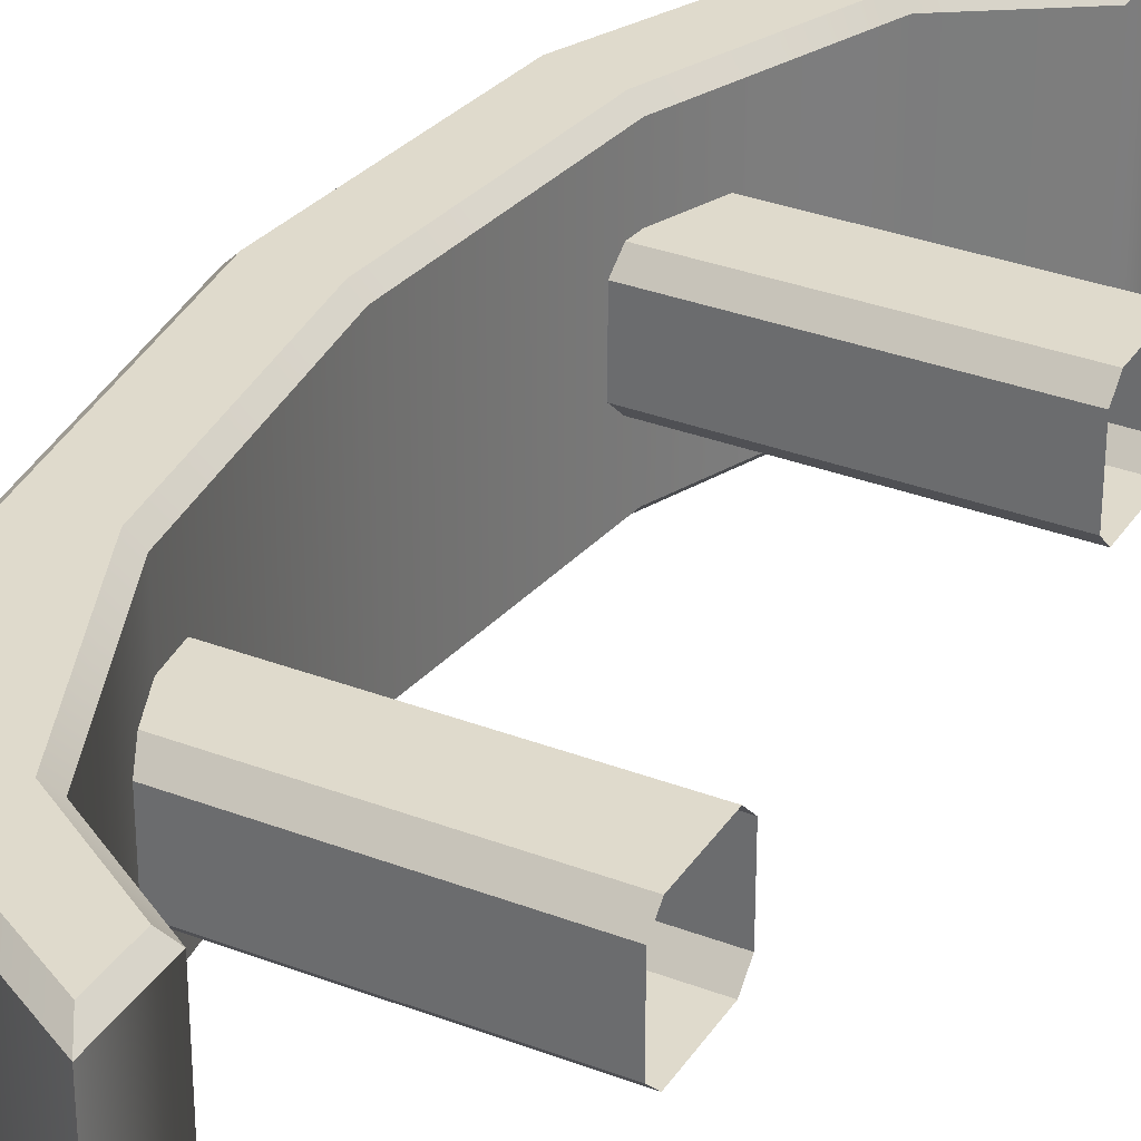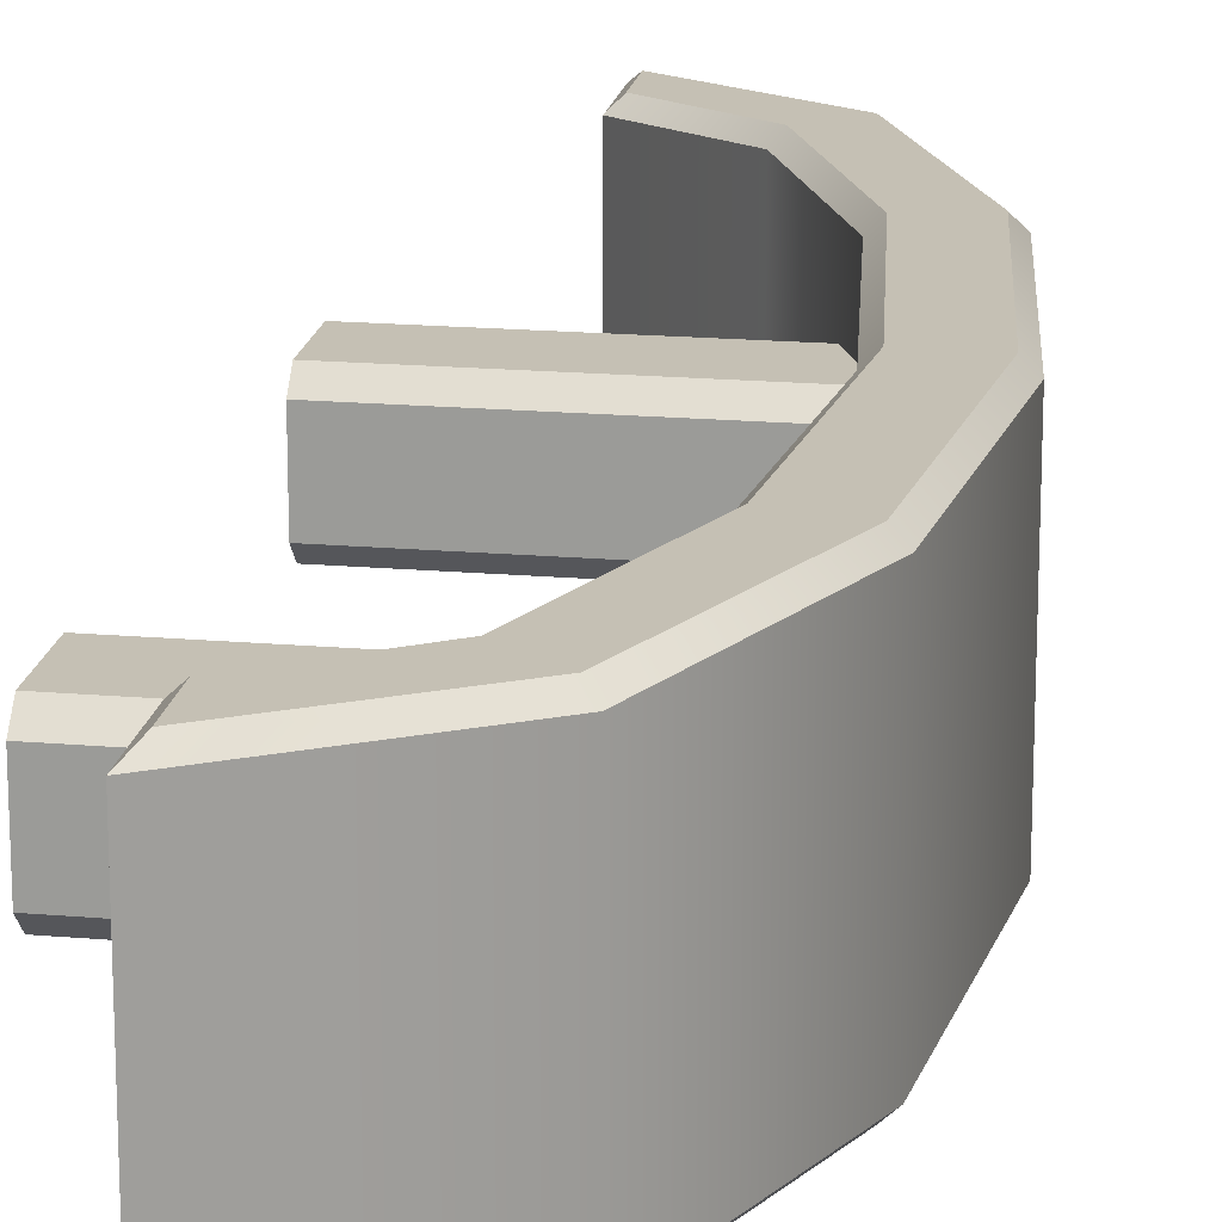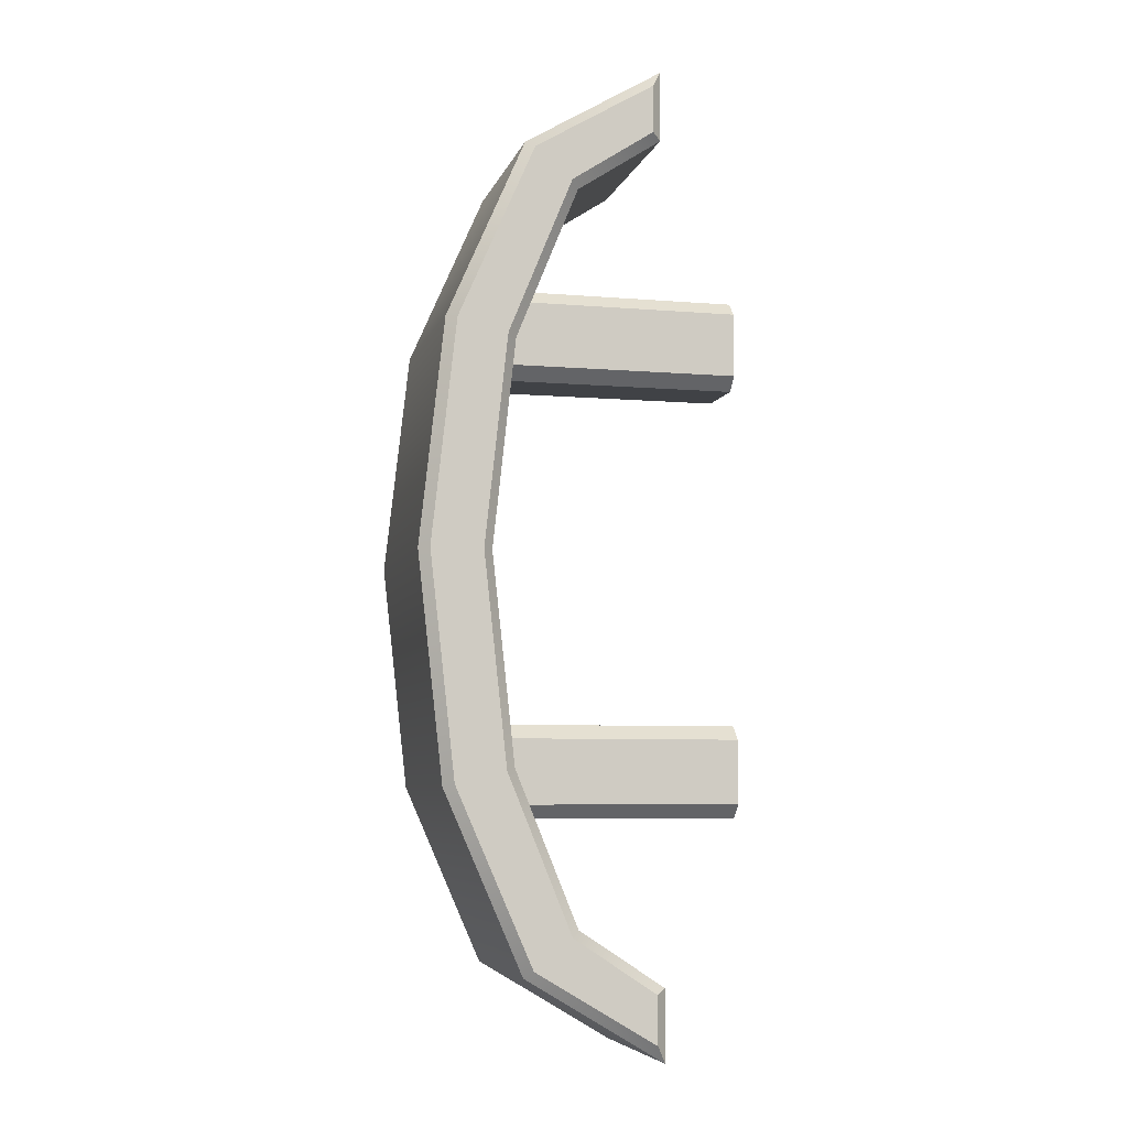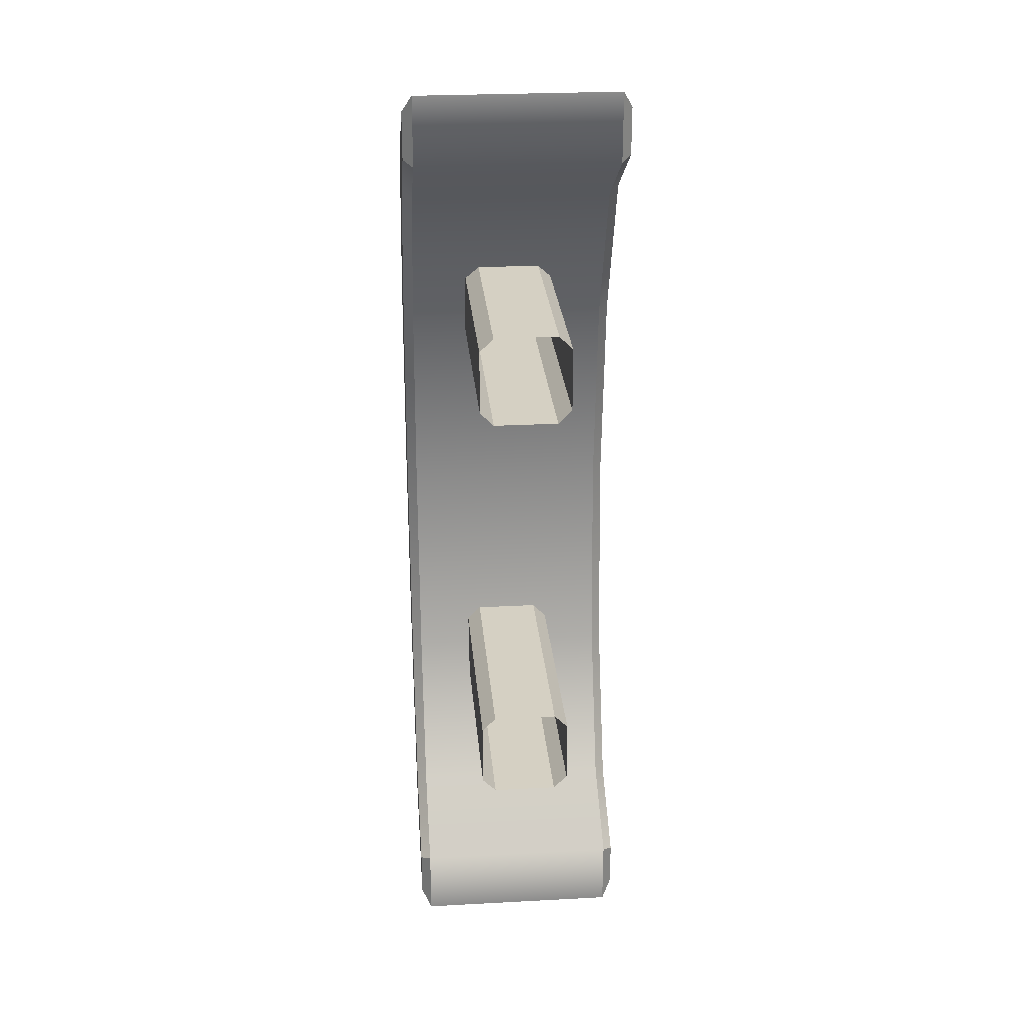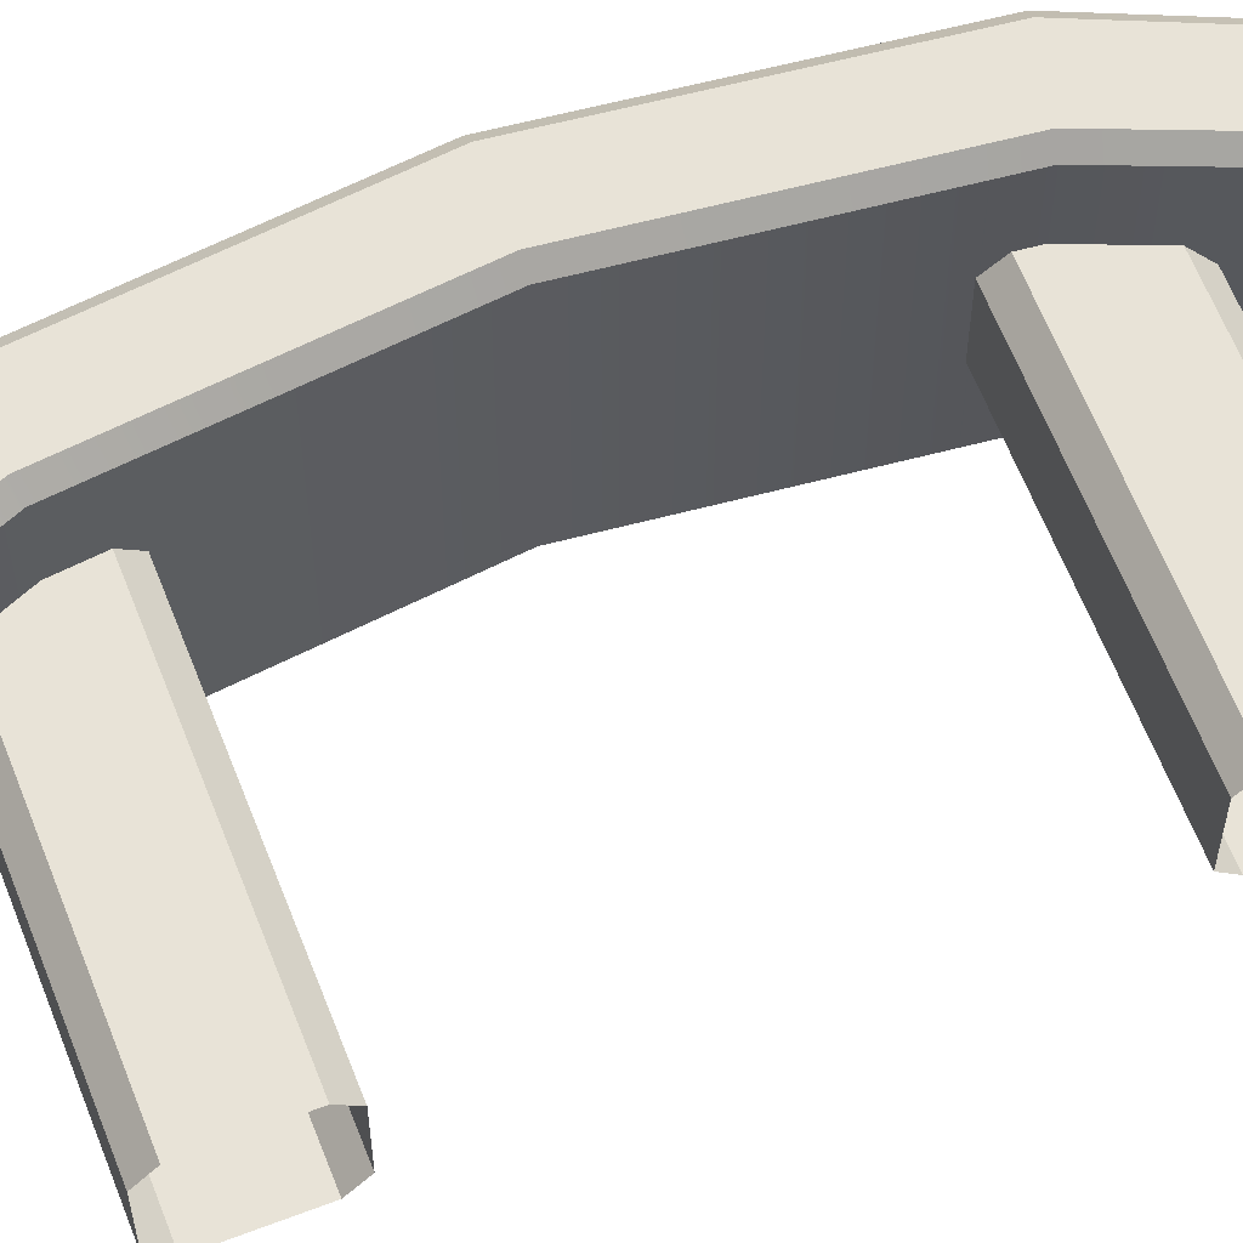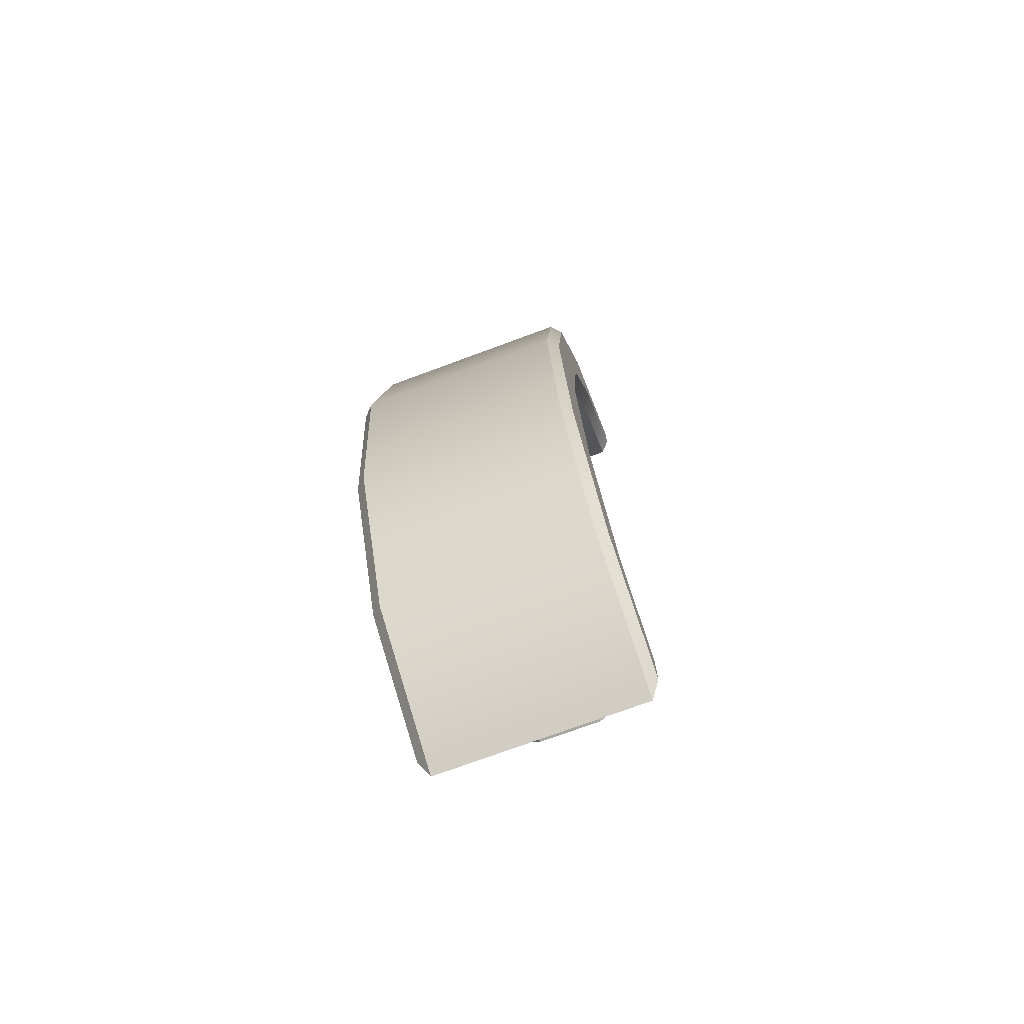
<metadata>
{"format":"obj","ext":"obj","renderer":"f3d","projection":"perspective","resolution":1024,"background":"white","views":[{"elev":32.5,"azim":-151.9,"up":"+Y"},{"elev":18.4,"azim":9.5,"up":"+Y"},{"elev":-6.5,"azim":166.0,"up":"+Z"},{"elev":26.3,"azim":-94.8,"up":"+Z"},{"elev":62.1,"azim":-111.2,"up":"+Y"},{"elev":-74.3,"azim":110.3,"up":"+Z"}]}
</metadata>
<code>
v 196.3 82.58 -116.5
v 196.5 82.4 -116.6
v 195.2 82.58 -119.2
v 195.3 82.4 -119.3
v 193.9 82.4 -120.3
v 193.7 82.58 -120.2
v 193.7 82.58 -105.5
v 193.9 82.4 -105.4
v 195.2 82.58 -106.5
v 195.3 82.4 -106.4
v 196.3 82.58 -109.2
v 196.5 82.4 -109.1
v 196.7 82.58 -112.9
v 196.9 82.4 -112.9
v 196.3 86.22 -116.5
v 196.5 86.4 -116.6
v 195.2 86.22 -119.2
v 195.3 86.4 -119.3
v 193.7 86.22 -120.2
v 193.9 86.4 -120.3
v 193.9 86.4 -105.4
v 193.7 86.22 -105.5
v 195.2 86.22 -106.5
v 195.3 86.4 -106.4
v 196.3 86.22 -109.2
v 196.5 86.4 -109.1
v 196.7 86.22 -112.9
v 196.9 86.4 -112.9
v 197.4 82.4 -116.8
v 197.5 82.58 -116.9
v 196.1 82.58 -120
v 196 82.4 -119.9
v 196 86.4 -119.9
v 196.1 86.22 -120
v 197.5 86.22 -116.9
v 197.4 86.4 -116.8
v 193.9 82.4 -121.2
v 193.7 82.58 -121.5
v 193.7 86.22 -121.5
v 193.9 86.4 -121.2
v 193.9 82.4 -104.6
v 193.7 82.58 -104.3
v 196.1 82.58 -105.7
v 196 82.4 -105.8
v 193.9 86.4 -104.6
v 193.7 86.22 -104.3
v 196 86.4 -105.8
v 196.1 86.22 -105.7
v 197.5 82.58 -108.9
v 197.4 82.4 -108.9
v 197.4 86.4 -108.9
v 197.5 86.22 -108.9
v 198 82.58 -112.9
v 197.8 82.4 -112.9
v 197.8 86.4 -112.9
v 198 86.22 -112.9
v 192 83.58 -116
v 192 83.83 -115.8
v 196.8 83.83 -115.8
v 196.8 83.58 -116
v 192 84.97 -115.8
v 192 85.21 -116
v 196.8 85.21 -116
v 196.8 84.97 -115.8
v 192 85.21 -117.2
v 192 84.97 -117.4
v 196.8 84.97 -117.4
v 196.8 85.21 -117.2
v 192 83.83 -117.4
v 192 83.58 -117.2
v 196.8 83.58 -117.2
v 196.8 83.83 -117.4
v 192 83.58 -108.3
v 192 83.83 -108.1
v 196.8 83.83 -108.1
v 196.8 83.58 -108.3
v 192 84.97 -108.1
v 192 85.21 -108.3
v 196.8 85.21 -108.3
v 196.8 84.97 -108.1
v 192 85.21 -109.4
v 192 84.97 -109.7
v 196.8 84.97 -109.7
v 196.8 85.21 -109.4
v 192 83.83 -109.7
v 192 83.58 -109.4
v 196.8 83.58 -109.4
v 196.8 83.83 -109.7
f 58 59 64 61
f 62 63 68 65
f 66 67 72 69
f 70 71 60 57
f 74 75 80 77
f 78 79 84 81
f 82 83 88 85
f 86 87 76 73
f 1 2 14 13
f 2 1 3 4
f 4 3 6 5
f 5 6 38 37
f 7 8 41 42
f 8 7 9 10
f 10 9 11 12
f 12 11 13 14
f 15 16 18 17
f 16 15 27 28
f 17 18 20 19
f 19 20 40 39
f 21 22 46 45
f 22 21 24 23
f 23 24 26 25
f 25 26 28 27
f 29 30 53 54
f 30 29 32 31
f 31 32 37 38
f 33 34 39 40
f 34 33 36 35
f 35 36 55 56
f 42 41 44 43
f 43 44 50 49
f 45 46 48 47
f 47 48 52 51
f 49 50 54 53
f 51 52 56 55
f 30 31 34 35
f 31 38 39 34
f 42 43 48 46
f 43 49 52 48
f 49 53 56 52
f 53 30 35 56
f 1 15 17 3
f 3 17 19 6
f 7 22 23 9
f 9 23 25 11
f 11 25 27 13
f 13 27 15 1
f 2 4 32 29
f 18 16 36 33
f 4 5 37 32
f 6 19 39 38
f 20 18 33 40
f 8 10 44 41
f 24 21 45 47
f 22 7 42 46
f 10 12 50 44
f 26 24 47 51
f 12 14 54 50
f 28 26 51 55
f 14 2 29 54
f 16 28 55 36
f 58 57 60 59
f 62 61 64 63
f 66 65 68 67
f 70 69 72 71
f 74 73 76 75
f 78 77 80 79
f 82 81 84 83
f 86 85 88 87

</code>
